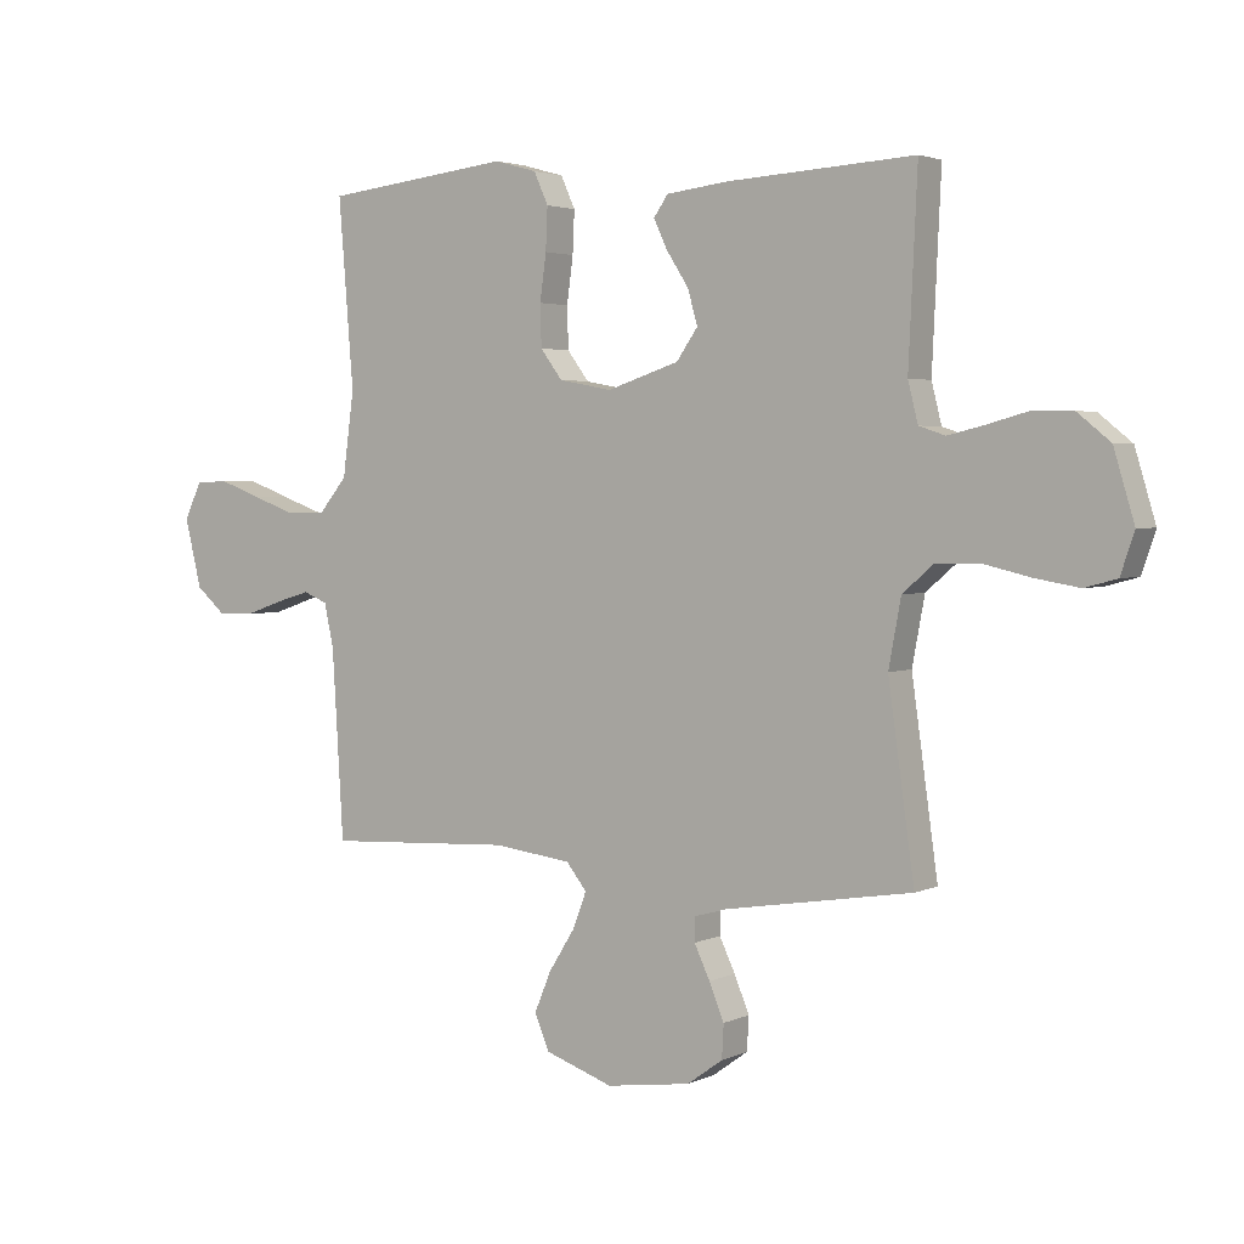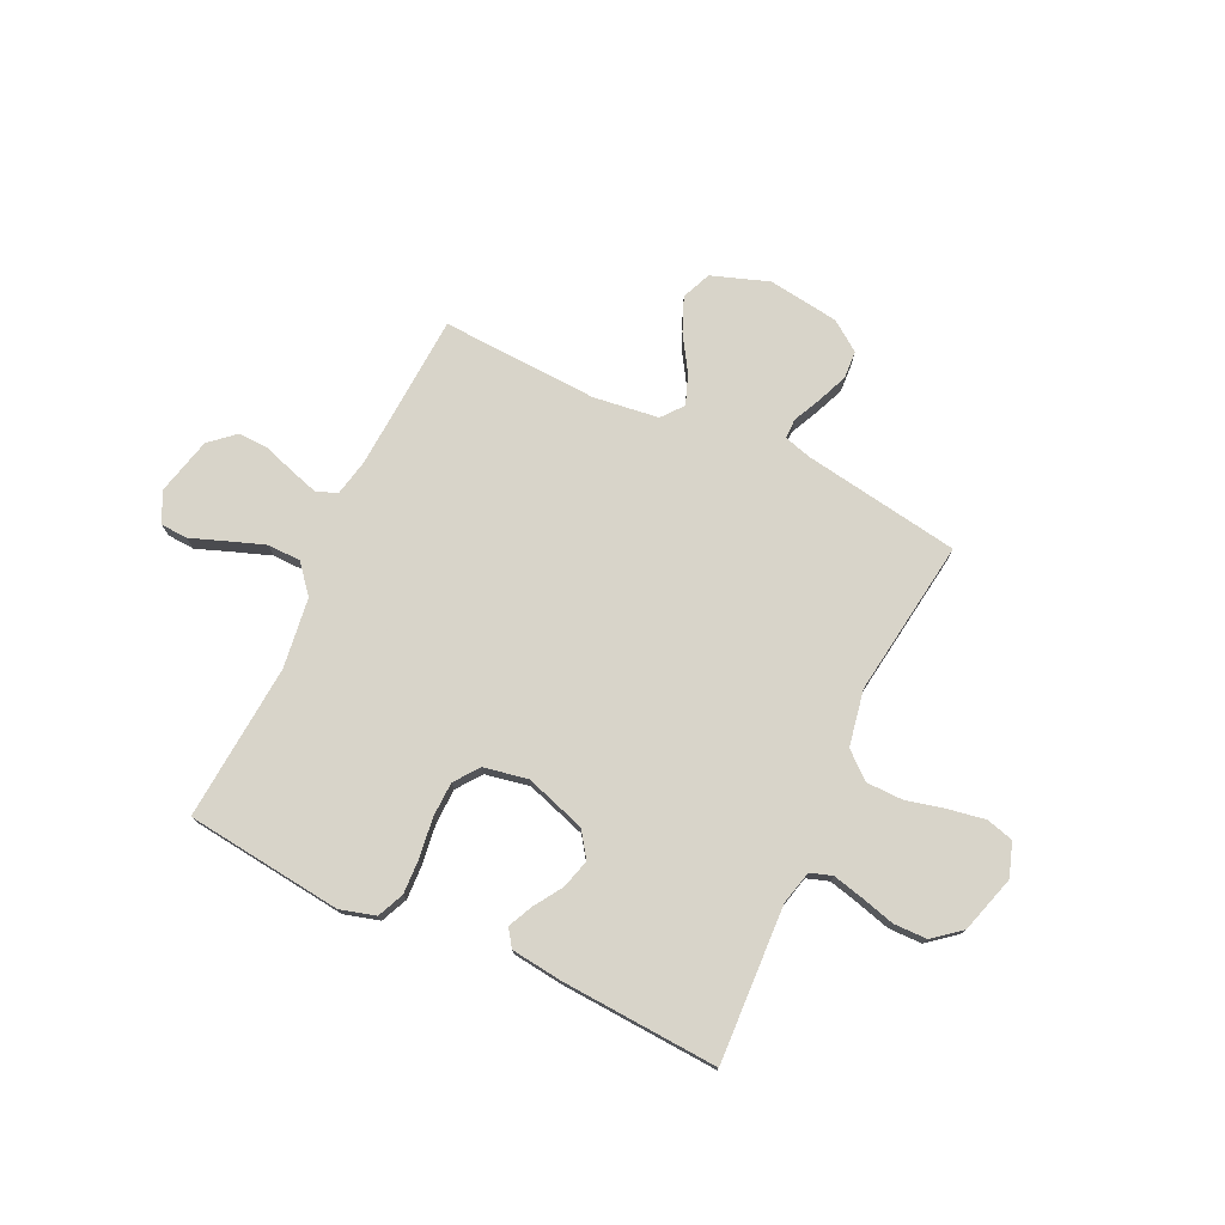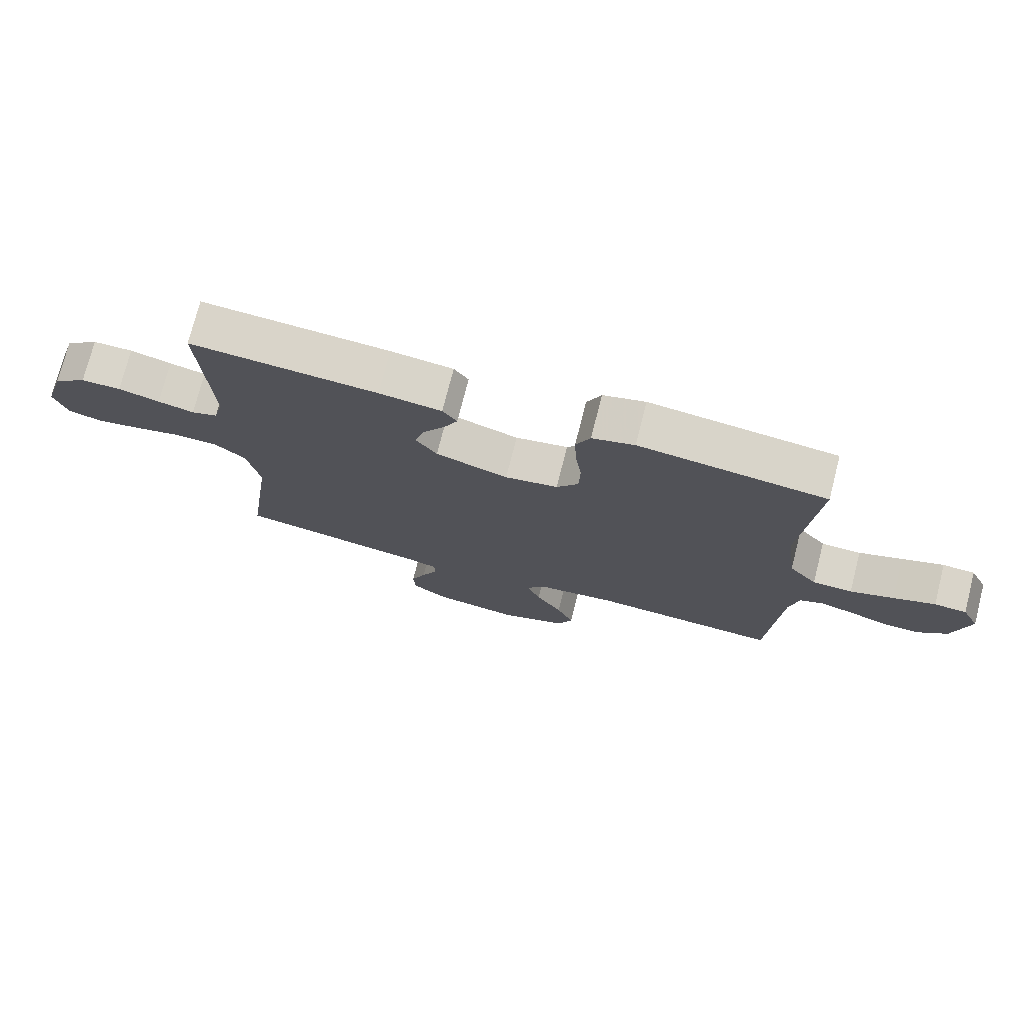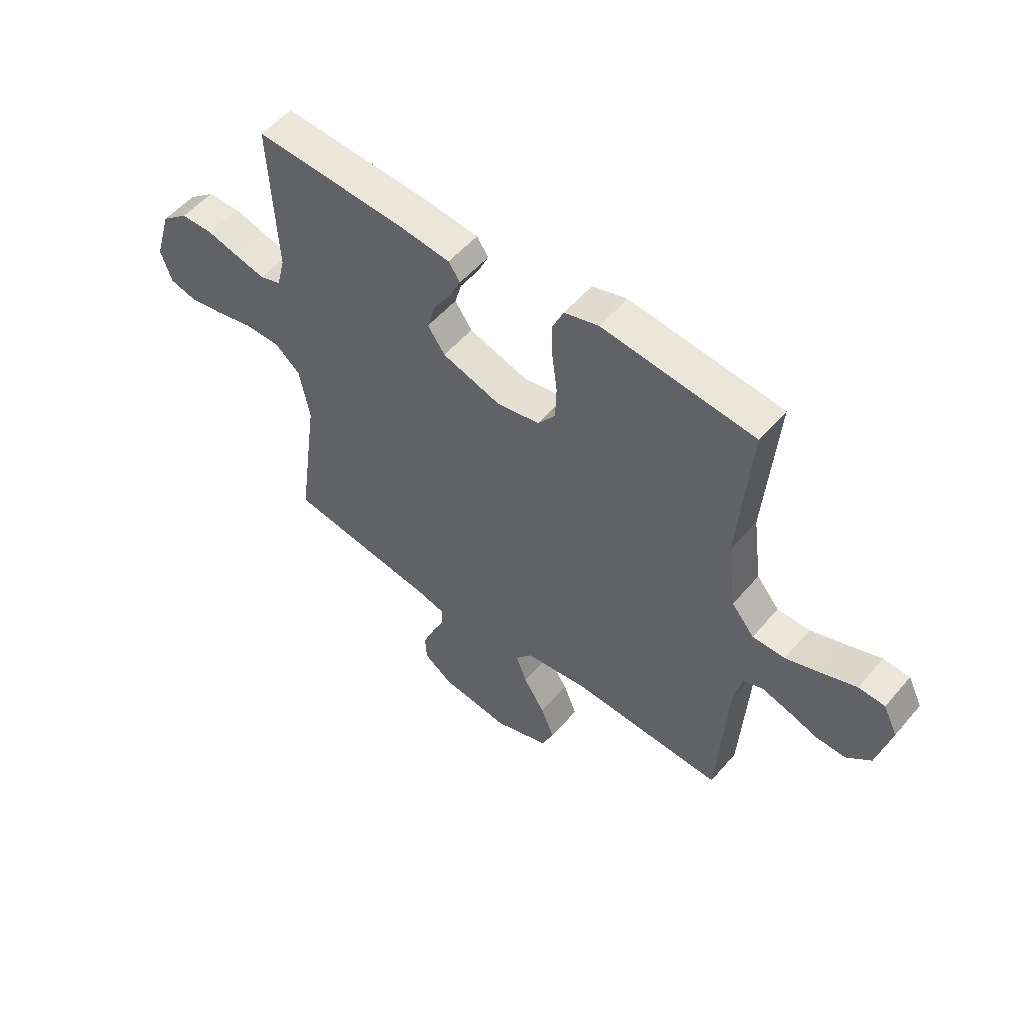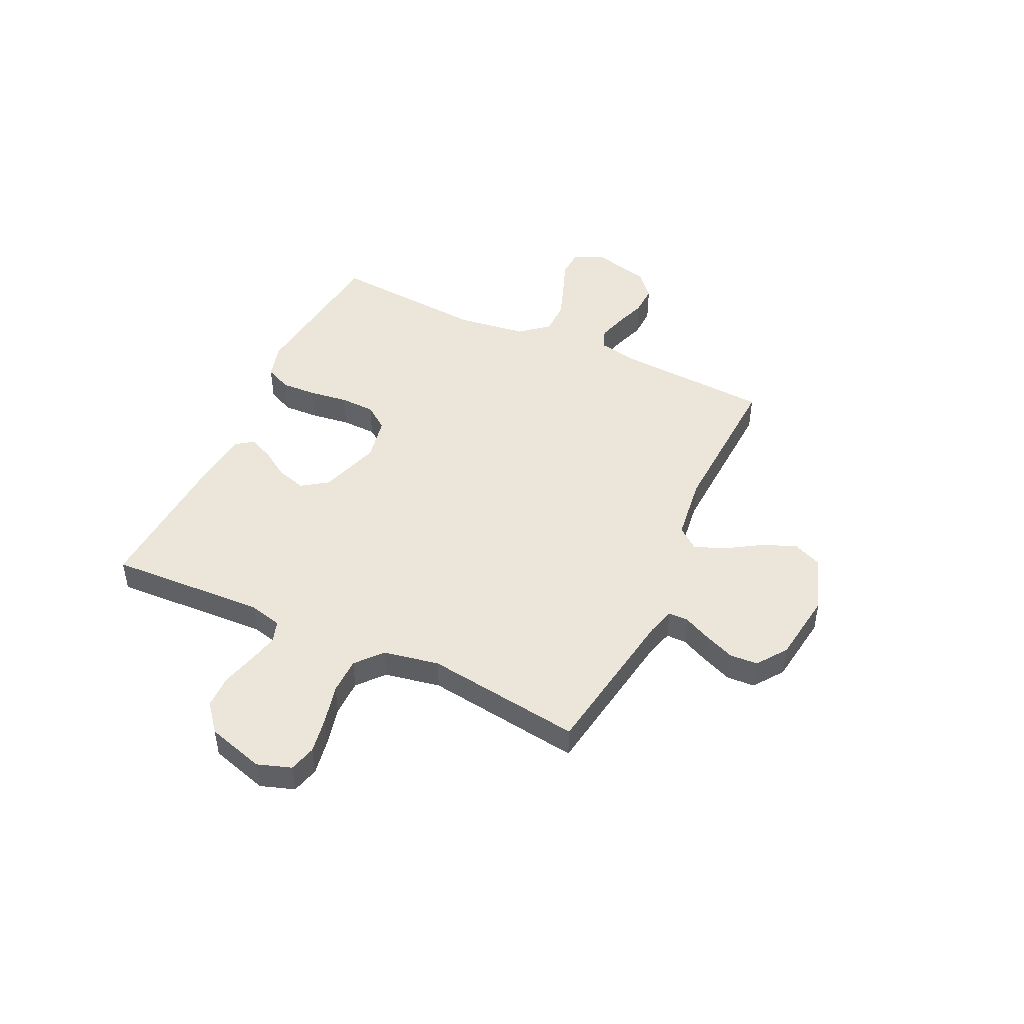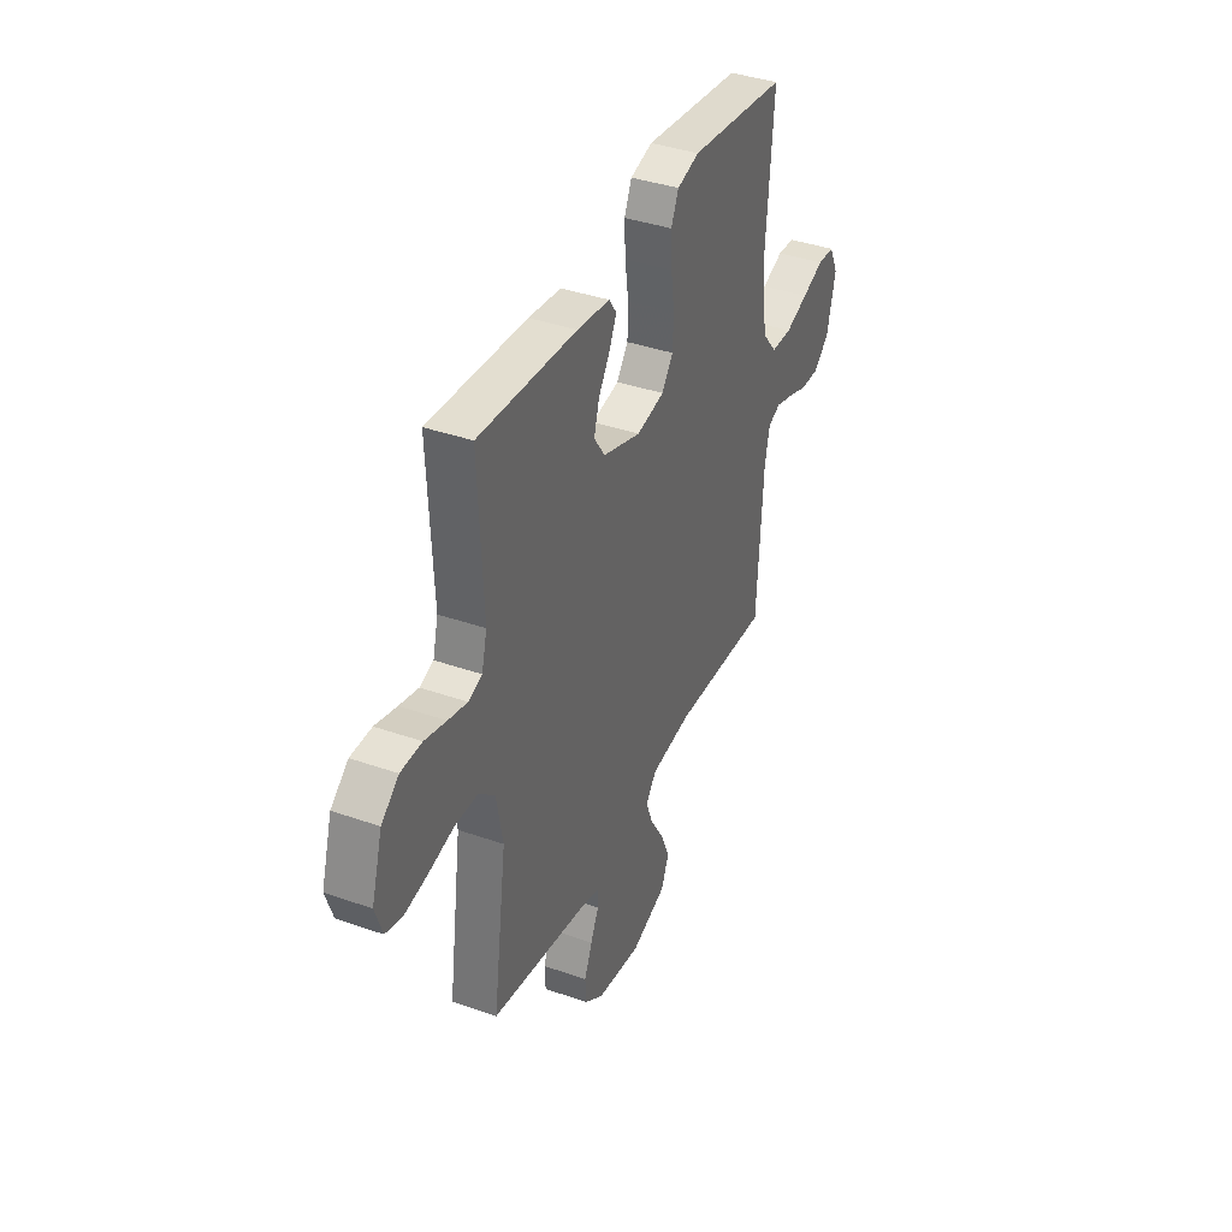
<metadata>
{"format":"obj","ext":"obj","renderer":"f3d","projection":"perspective","resolution":1024,"background":"white","views":[{"elev":2.9,"azim":33.4,"up":"+Z"},{"elev":75.7,"azim":25.2,"up":"+Y"},{"elev":74.7,"azim":-165.7,"up":"+Z"},{"elev":53.6,"azim":-140.5,"up":"+Z"},{"elev":46.9,"azim":115.1,"up":"+Y"},{"elev":38.5,"azim":113.9,"up":"+Z"}]}
</metadata>
<code>
v -0.5 0.07 -0.5
v -0.518 0.07 -0.2
v -0.533 0.07 -0.129
v -0.572 0.07 -0.113
v -0.626 0.07 -0.129
v -0.687 0.07 -0.15
v -0.745 0.07 -0.152
v -0.793 0.07 -0.11
v -0.82 0.07 0
v -0.792 0.07 0.058
v -0.74 0.07 0.061
v -0.673 0.07 0.036
v -0.603 0.07 0.011
v -0.539 0.07 0.012
v -0.494 0.07 0.066
v -0.476 0.07 0.2
v -0.5 0.07 0.5
v -0.2 0.07 0.535
v -0.132 0.07 0.516
v -0.109 0.07 0.465
v -0.112 0.07 0.397
v -0.122 0.07 0.323
v -0.12 0.07 0.256
v -0.085 0.07 0.209
v 0 0.07 0.193
v 0.116 0.07 0.231
v 0.15 0.07 0.28
v 0.134 0.07 0.336
v 0.099 0.07 0.39
v 0.077 0.07 0.437
v 0.1 0.07 0.47
v 0.2 0.07 0.482
v 0.5 0.07 0.5
v 0.486 0.07 0.2
v 0.502 0.07 0.136
v 0.544 0.07 0.122
v 0.602 0.07 0.136
v 0.668 0.07 0.154
v 0.732 0.07 0.153
v 0.785 0.07 0.11
v 0.818 0.07 0
v 0.796 0.07 -0.065
v 0.744 0.07 -0.079
v 0.674 0.07 -0.067
v 0.598 0.07 -0.049
v 0.528 0.07 -0.05
v 0.478 0.07 -0.093
v 0.458 0.07 -0.2
v 0.5 0.07 -0.5
v 0.2 0.07 -0.548
v 0.147 0.07 -0.563
v 0.147 0.07 -0.601
v 0.172 0.07 -0.654
v 0.196 0.07 -0.712
v 0.193 0.07 -0.766
v 0.136 0.07 -0.807
v 0 0.07 -0.826
v -0.109 0.07 -0.788
v -0.133 0.07 -0.732
v -0.106 0.07 -0.667
v -0.064 0.07 -0.6
v -0.042 0.07 -0.542
v -0.075 0.07 -0.501
v -0.2 0.07 -0.485
v -0.5 0 -0.5
v -0.518 0 -0.2
v -0.533 0 -0.129
v -0.572 0 -0.113
v -0.626 0 -0.129
v -0.687 0 -0.15
v -0.745 0 -0.152
v -0.793 0 -0.11
v -0.82 0 0
v -0.792 0 0.058
v -0.74 0 0.061
v -0.673 0 0.036
v -0.603 0 0.011
v -0.539 0 0.012
v -0.494 0 0.066
v -0.476 0 0.2
v -0.5 0 0.5
v -0.2 0 0.535
v -0.132 0 0.516
v -0.109 0 0.465
v -0.112 0 0.397
v -0.122 0 0.323
v -0.12 0 0.256
v -0.085 0 0.209
v 0 0 0.193
v 0.116 0 0.231
v 0.15 0 0.28
v 0.134 0 0.336
v 0.099 0 0.39
v 0.077 0 0.437
v 0.1 0 0.47
v 0.2 0 0.482
v 0.5 0 0.5
v 0.486 0 0.2
v 0.502 0 0.136
v 0.544 0 0.122
v 0.602 0 0.136
v 0.668 0 0.154
v 0.732 0 0.153
v 0.785 0 0.11
v 0.818 0 0
v 0.796 0 -0.065
v 0.744 0 -0.079
v 0.674 0 -0.067
v 0.598 0 -0.049
v 0.528 0 -0.05
v 0.478 0 -0.093
v 0.458 0 -0.2
v 0.5 0 -0.5
v 0.2 0 -0.548
v 0.147 0 -0.563
v 0.147 0 -0.601
v 0.172 0 -0.654
v 0.196 0 -0.712
v 0.193 0 -0.766
v 0.136 0 -0.807
v 0 0 -0.826
v -0.109 0 -0.788
v -0.133 0 -0.732
v -0.106 0 -0.667
v -0.064 0 -0.6
v -0.042 0 -0.542
v -0.075 0 -0.501
v -0.2 0 -0.485
f 59 60 61
f 58 59 61
f 57 58 61
f 56 57 61
f 55 56 61
f 54 55 61
f 53 54 61
f 52 53 61
f 51 52 61 62
f 50 51 62 63
f 48 49 50 63
f 43 44 45
f 42 43 45
f 41 42 45
f 40 41 45
f 39 40 45
f 38 39 45
f 37 38 45
f 36 37 45 46
f 35 36 46 47
f 32 33 34
f 31 32 34
f 30 31 34
f 29 30 34
f 28 29 34
f 35 47 48
f 34 35 48
f 28 34 48
f 27 28 48
f 20 21 22
f 19 20 22
f 18 19 22
f 17 18 22
f 16 17 22
f 15 16 22 23
f 14 15 23 24
f 10 11 12
f 9 10 12
f 8 9 12
f 7 8 12
f 6 7 12
f 5 6 12
f 4 5 12 13
f 3 4 13 14
f 64 1 2
f 14 24 25
f 3 14 25
f 2 3 25
f 64 2 25
f 48 63 64
f 27 48 64
f 26 27 64
f 25 26 64
f 125 124 123
f 125 123 122
f 125 122 121
f 125 121 120
f 125 120 119
f 125 119 118
f 125 118 117
f 125 117 116
f 126 125 116 115
f 127 126 115 114
f 127 114 113 112
f 109 108 107
f 109 107 106
f 109 106 105
f 109 105 104
f 109 104 103
f 109 103 102
f 109 102 101
f 110 109 101 100
f 111 110 100 99
f 98 97 96
f 98 96 95
f 98 95 94
f 98 94 93
f 98 93 92
f 112 111 99
f 112 99 98
f 112 98 92
f 112 92 91
f 86 85 84
f 86 84 83
f 86 83 82
f 86 82 81
f 86 81 80
f 87 86 80 79
f 88 87 79 78
f 76 75 74
f 76 74 73
f 76 73 72
f 76 72 71
f 76 71 70
f 76 70 69
f 77 76 69 68
f 78 77 68 67
f 66 65 128
f 89 88 78
f 89 78 67
f 89 67 66
f 89 66 128
f 128 127 112
f 128 112 91
f 128 91 90
f 128 90 89
f 1 65 66 2
f 2 66 67 3
f 3 67 68 4
f 4 68 69 5
f 5 69 70 6
f 6 70 71 7
f 7 71 72 8
f 8 72 73 9
f 9 73 74 10
f 10 74 75 11
f 11 75 76 12
f 12 76 77 13
f 13 77 78 14
f 14 78 79 15
f 15 79 80 16
f 16 80 81 17
f 17 81 82 18
f 18 82 83 19
f 19 83 84 20
f 20 84 85 21
f 21 85 86 22
f 22 86 87 23
f 23 87 88 24
f 24 88 89 25
f 25 89 90 26
f 26 90 91 27
f 27 91 92 28
f 28 92 93 29
f 29 93 94 30
f 30 94 95 31
f 31 95 96 32
f 32 96 97 33
f 33 97 98 34
f 34 98 99 35
f 35 99 100 36
f 36 100 101 37
f 37 101 102 38
f 38 102 103 39
f 39 103 104 40
f 40 104 105 41
f 41 105 106 42
f 42 106 107 43
f 43 107 108 44
f 44 108 109 45
f 45 109 110 46
f 46 110 111 47
f 47 111 112 48
f 48 112 113 49
f 49 113 114 50
f 50 114 115 51
f 51 115 116 52
f 52 116 117 53
f 53 117 118 54
f 54 118 119 55
f 55 119 120 56
f 56 120 121 57
f 57 121 122 58
f 58 122 123 59
f 59 123 124 60
f 60 124 125 61
f 61 125 126 62
f 62 126 127 63
f 63 127 128 64
f 64 128 65 1

</code>
